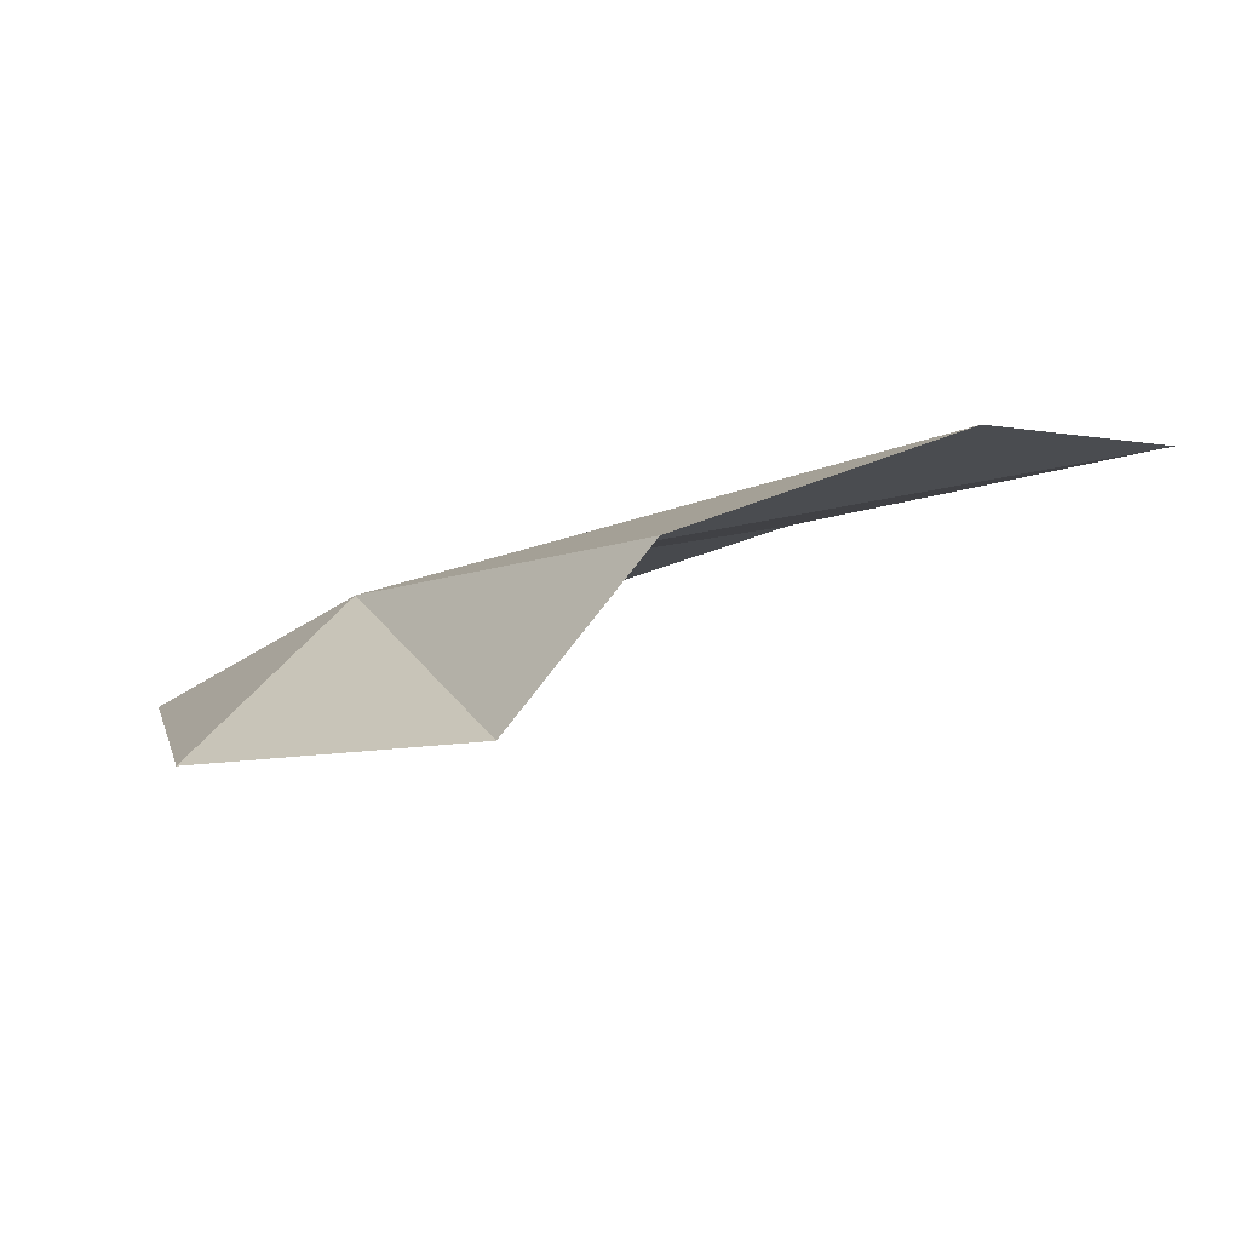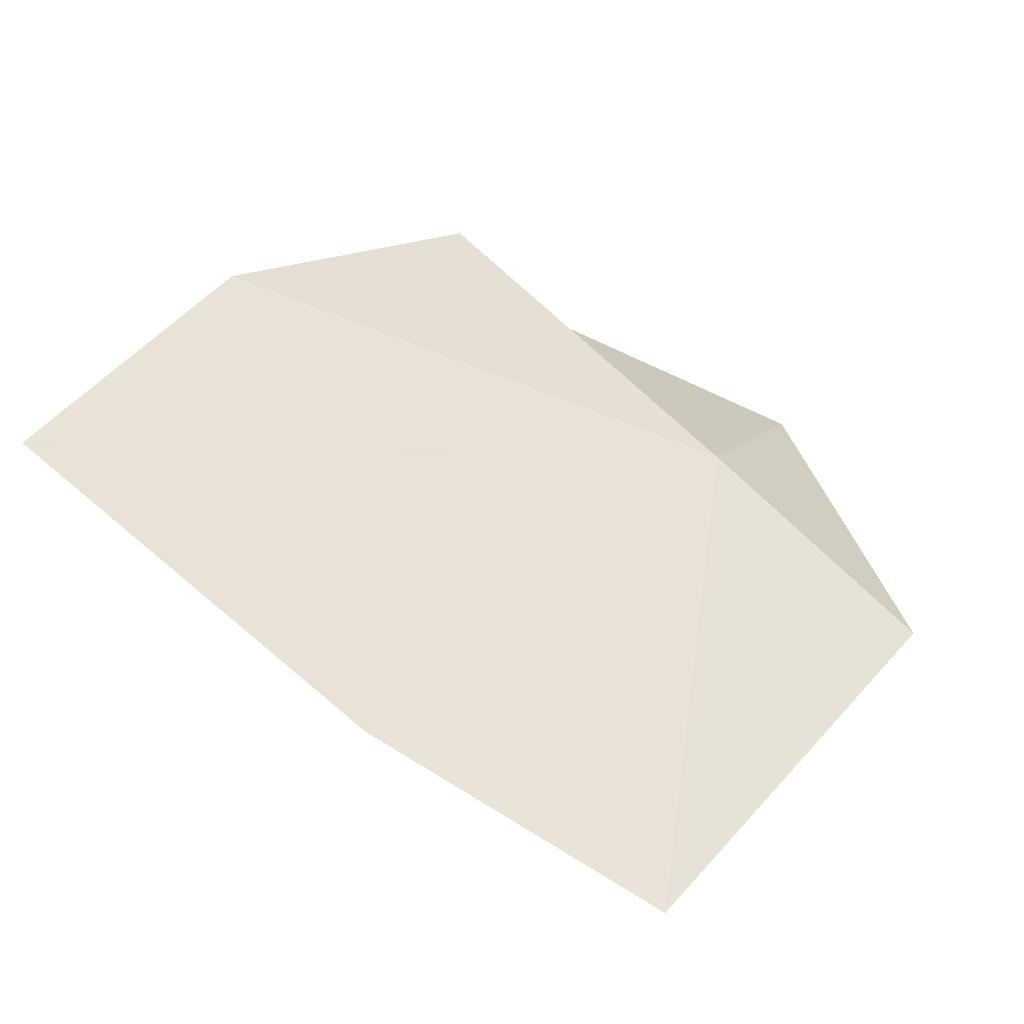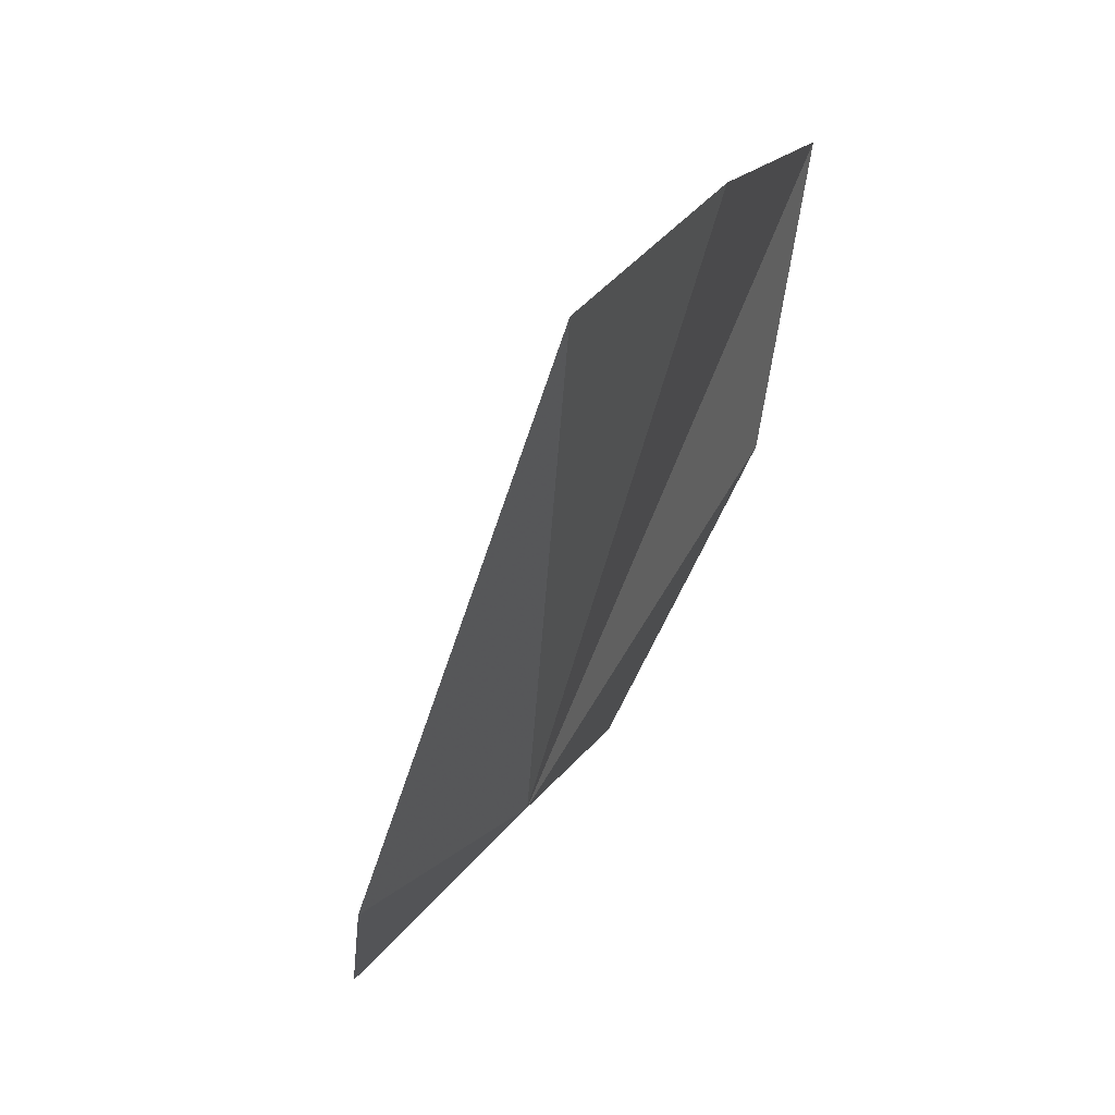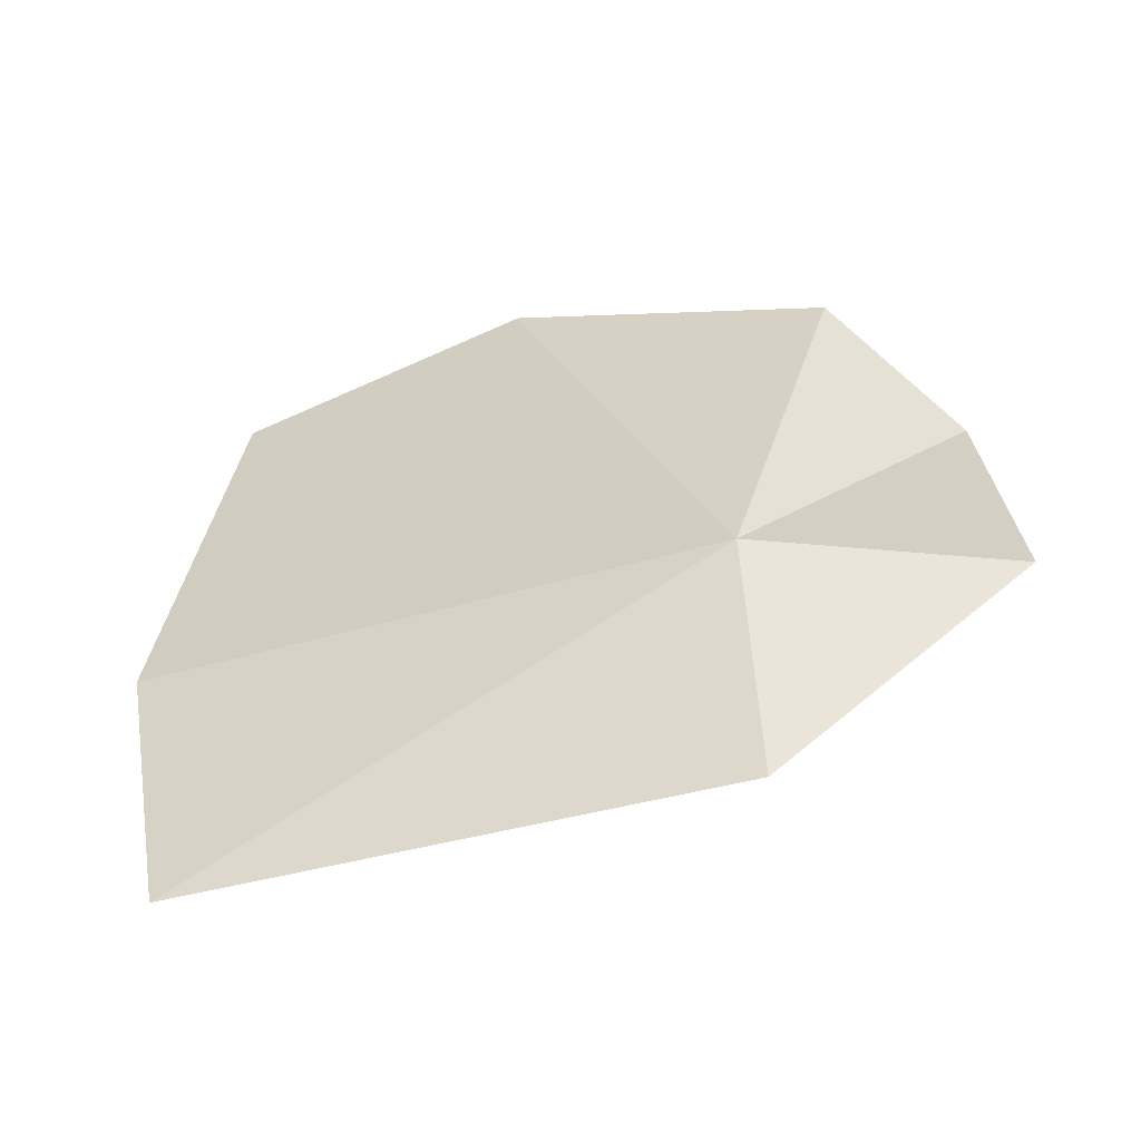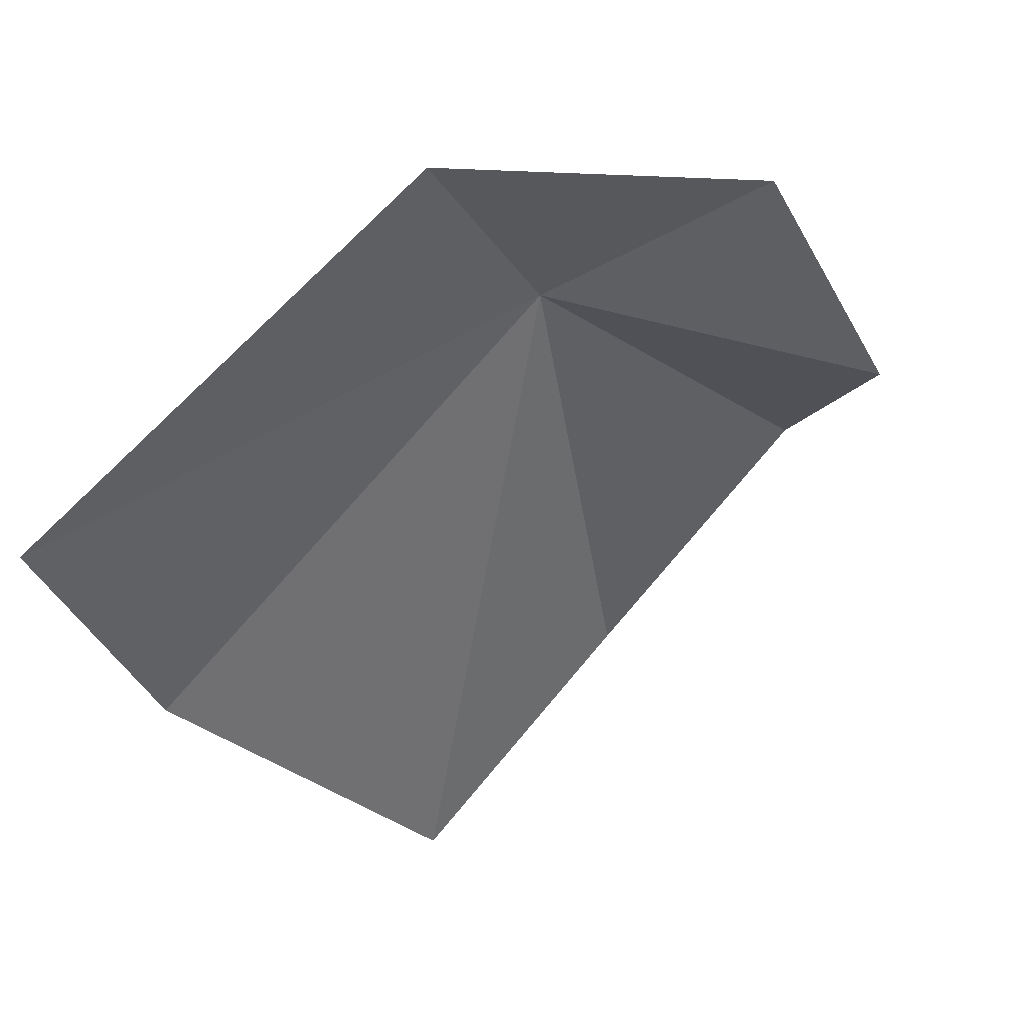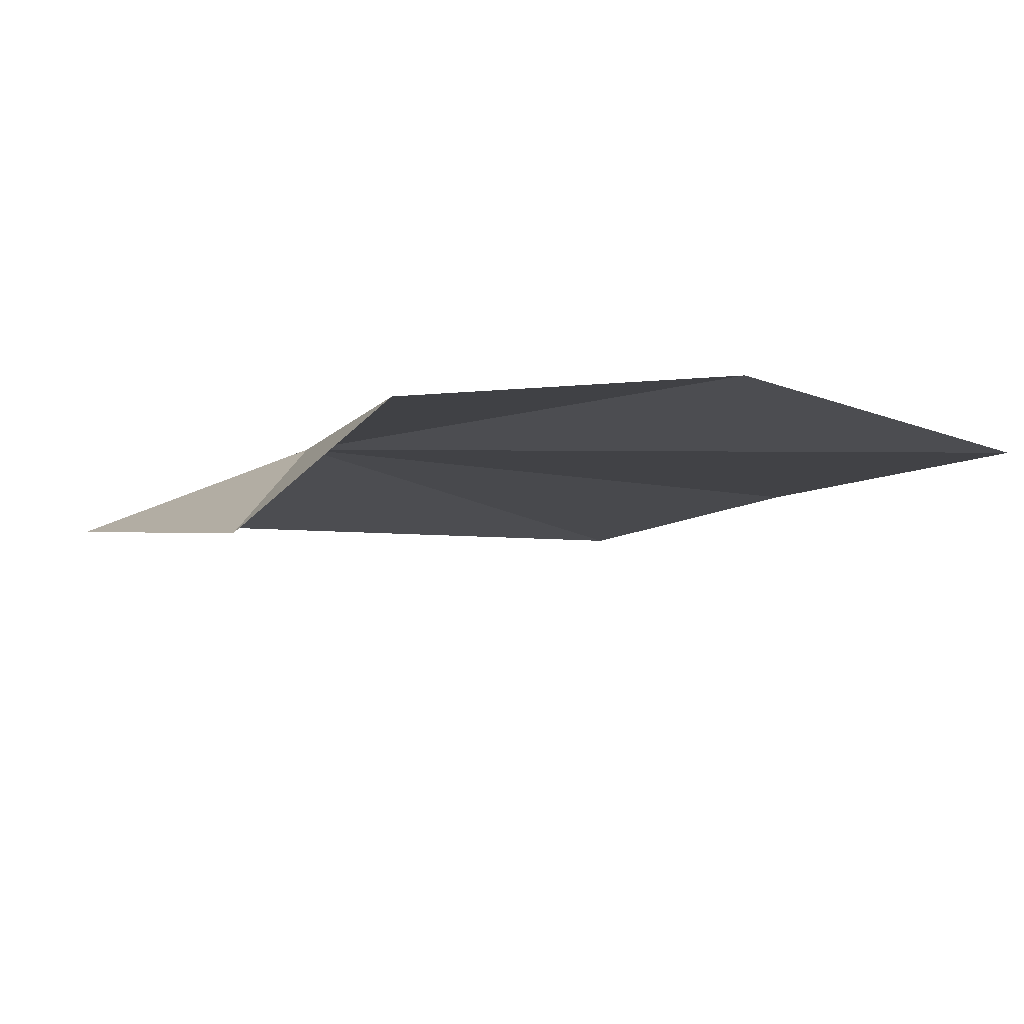
<metadata>
{"format":"obj","ext":"obj","renderer":"f3d","projection":"perspective","resolution":1024,"background":"white","views":[{"elev":29.5,"azim":111.7,"up":"+Z"},{"elev":15.4,"azim":-74.0,"up":"+Z"},{"elev":-47.9,"azim":-123.3,"up":"+Y"},{"elev":5.5,"azim":-8.7,"up":"+Z"},{"elev":-63.6,"azim":23.7,"up":"+Z"},{"elev":24.5,"azim":136.9,"up":"+Z"}]}
</metadata>
<code>
v -8.417 -16.78 54.75
v 0.1308 -9.055 57.18
v -3.58 -6.756 60.77
v -0.5995 -17.54 54.1
v -9.04 -23.26 49.65
v -23.57 -18.56 46.07
v -23.91 -10.38 50.44
v -20.32 1.277 56.79
v -12.17 -1.944 60.46
f 1 2 3
f 1 4 2
f 1 6 5
f 1 5 4
f 1 7 6
f 1 8 7
f 1 3 9
f 1 9 8

</code>
